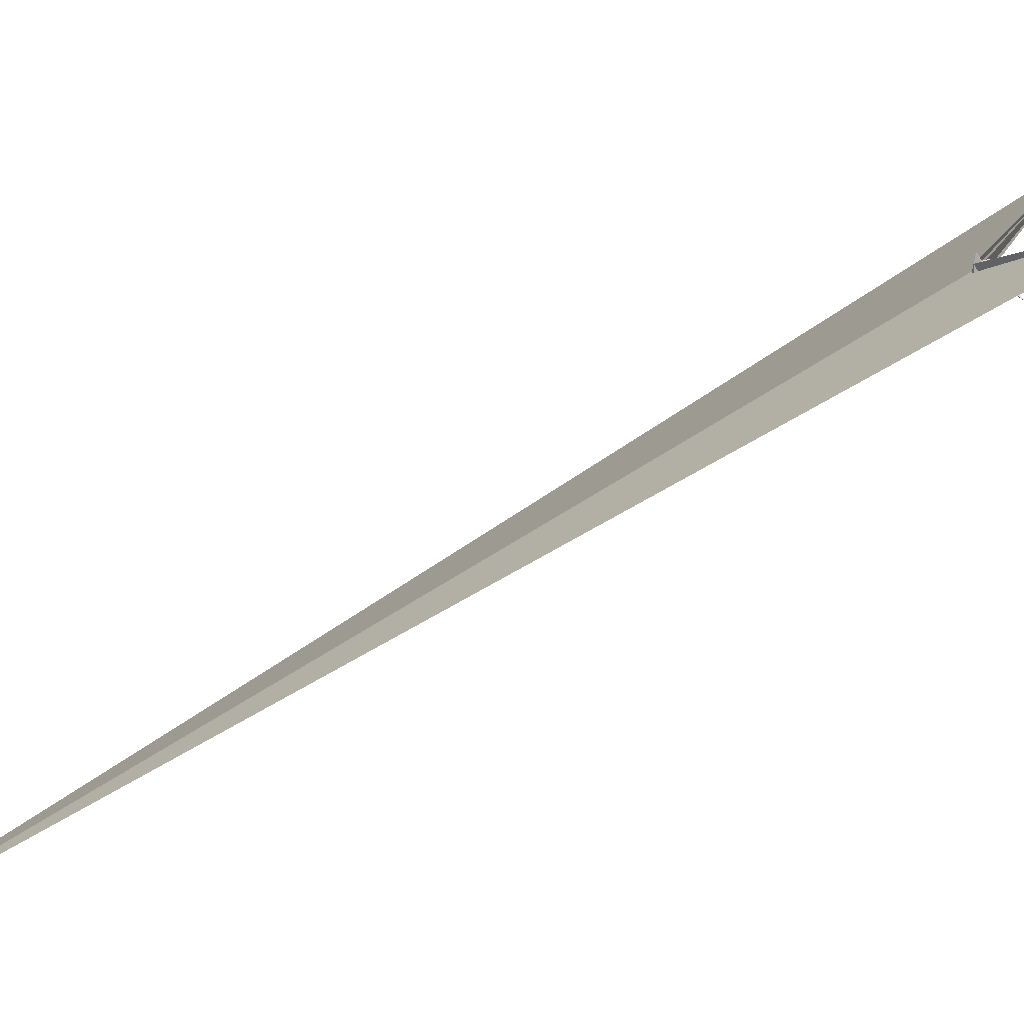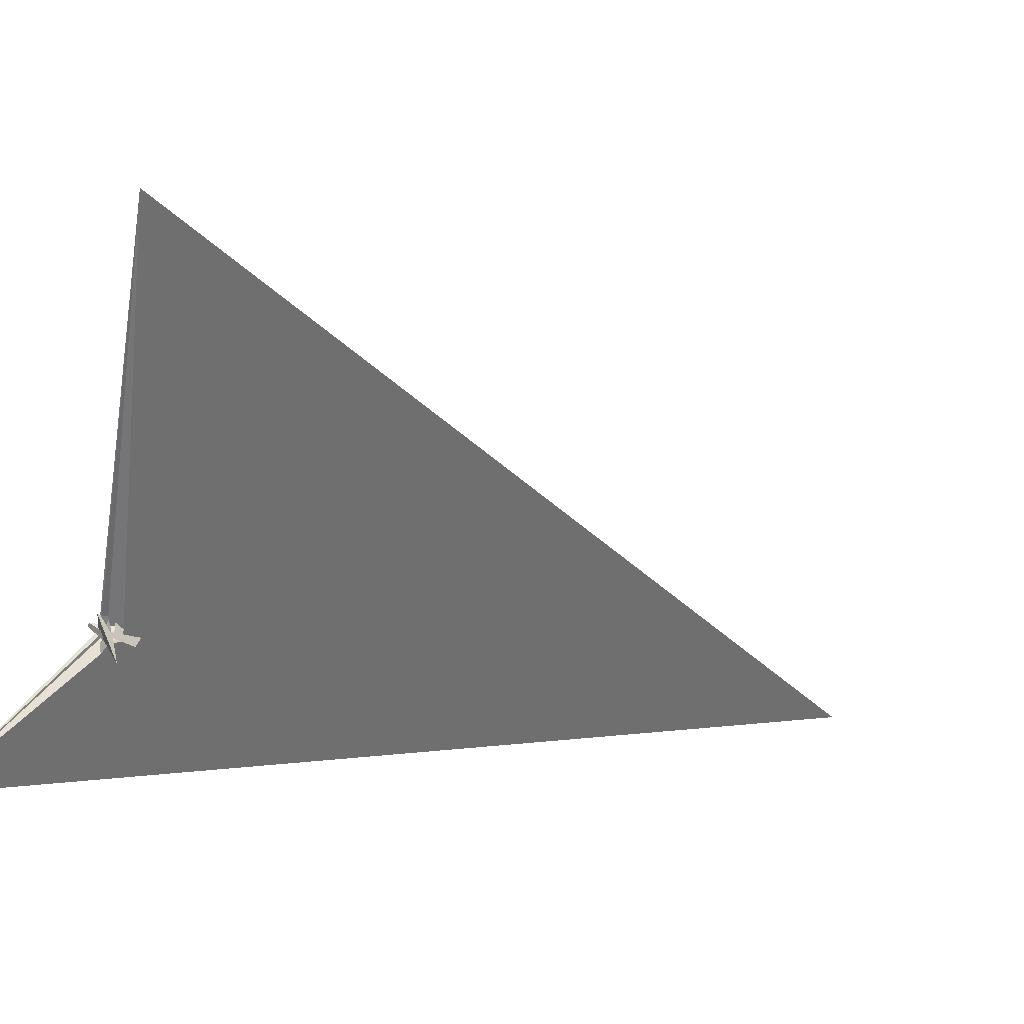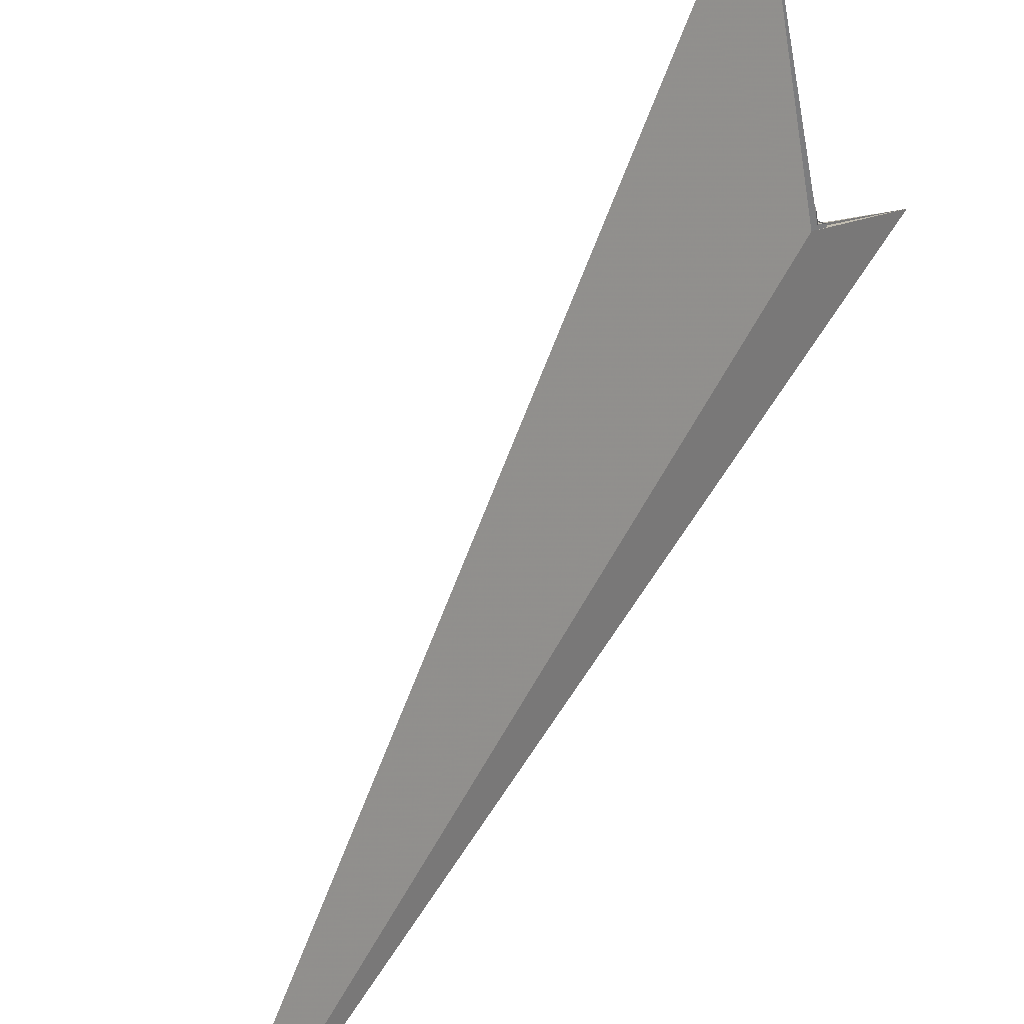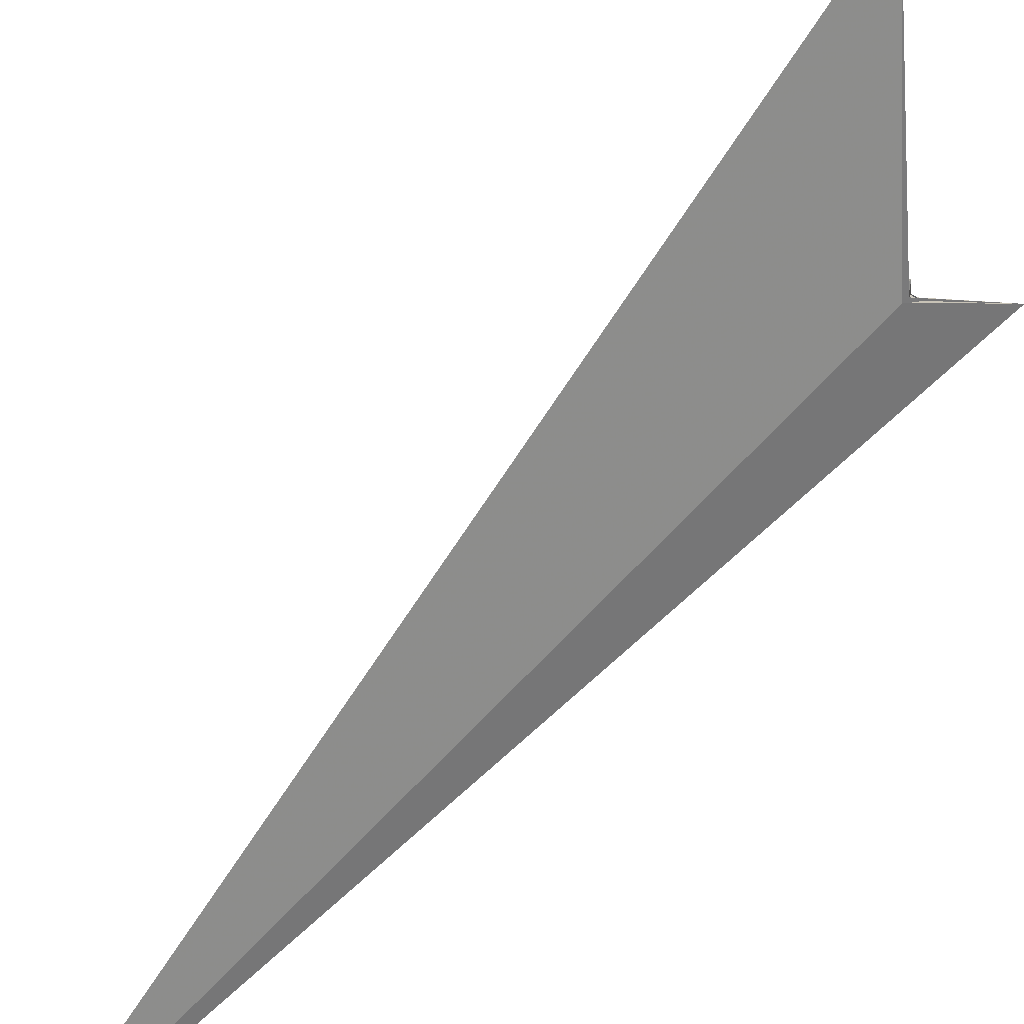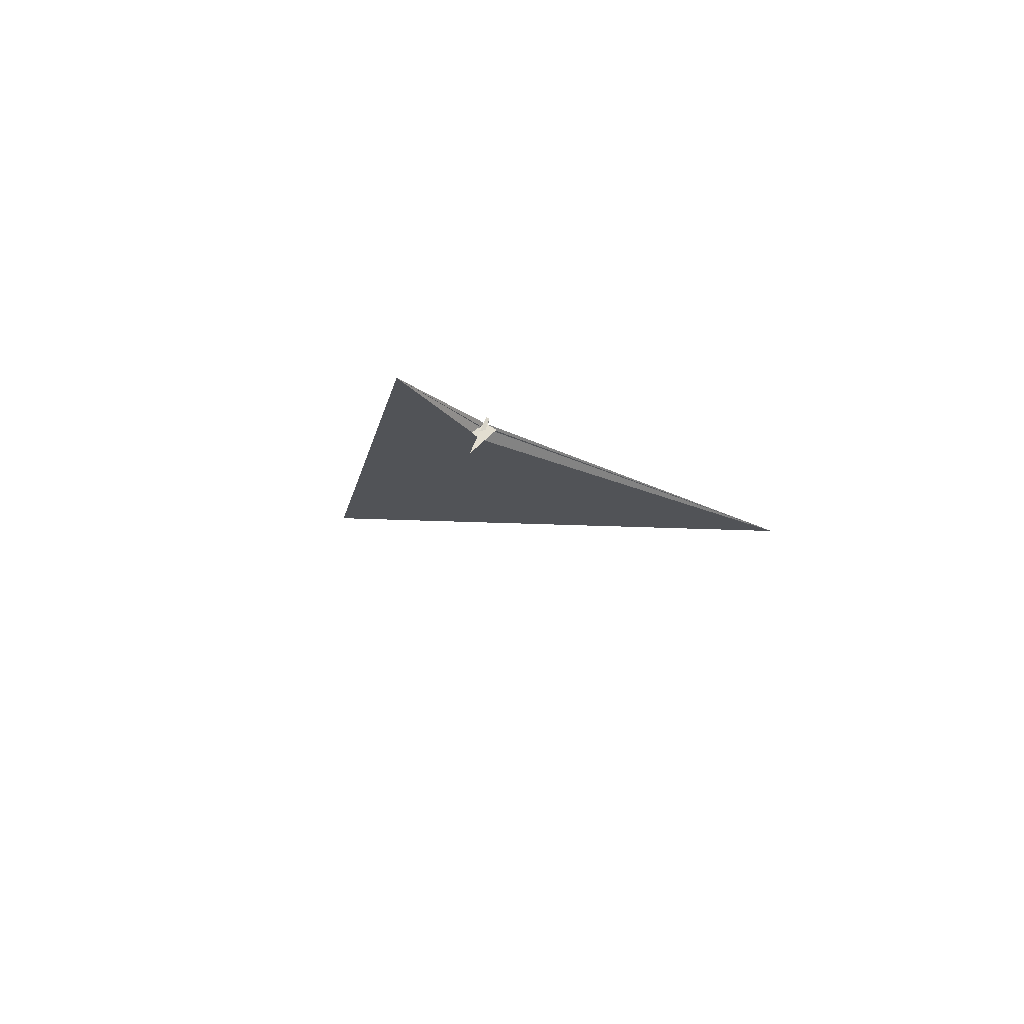
<metadata>
{"format":"obj","ext":"obj","renderer":"f3d","projection":"perspective","resolution":1024,"background":"white","views":[{"elev":-57.9,"azim":-49.4,"up":"+Y"},{"elev":10.1,"azim":49.9,"up":"+Y"},{"elev":53.6,"azim":-134.9,"up":"+Y"},{"elev":52.4,"azim":-120.3,"up":"+Y"},{"elev":70.0,"azim":91.8,"up":"+Z"}]}
</metadata>
<code>
v 7.675 -21.1 -20.77
v 19.52 -4.174 16.42
v 32.9 -5.67 17.09
v 27.44 -30.41 -34
v -32.11 -2.421 5.749
v -33.07 -1.581 7.172
v -18.32 -1.45 11.49
v -32.09 5.084 20.8
v -21.13 -5.546 2.502
v -14.2 -3.232 9.043
v -12.42 -0.3636 15.28
v 7.389 -13.46 -39.35
v 22.54 4.412 16.59
v 332.6 836.3 137
v 10.96 -20.74 -0.957
v 9.684 -32.33 16.49
v -625.3 -681.6 -2545
v -6.831 -243.6 376.6
v 10.15 -37.07 29.84
v 15.04 -19.27 21.46
v 1.4 0.9812 -25.08
v -14.3 18.86 -21.46
v 10.92 -6.076 -20.86
v -1.673 35.04 27.32
v -3.617 32.61 19.91
v -36.67 -10.42 -108.9
v 83.1 -41.04 42.4
v -14.29 7.454 -5.949
v -39.87 11.97 21.72
v -12.12 18.4 -1.7
v -10.68 19.89 -2.25
v -33.14 -1.838 7.089
v -44.52 4.129 21.71
v -17.66 2.056 5.845
v 2.52 -24.64 15.5
v -10.24 -10.74 13.45
v -3.943 31.79 19.9
v -21.36 -6.893 4.853
v -20.52 -6.728 10.78
v -16.38 -8.984 4.468
v -8.855 11.61 19.33
v -10.97 -19.89 18.01
v 6.156 -26.88 16.38
v 1.119 -15.1 17.31
f 1 2 8 7 9 5 6 11 10 3 4
f 1 2 13 12 14 17 18 19 20 16 15
f 3 4 26 22 23 21 12 13 25 24 27
f 5 6 32 33 29 28 31 30 14 12 21
f 7 8 29 28 22 23 35 16 15 36 34
f 7 9 38 39 24 25 37 17 14 30 34
f 10 11 41 37 17 18 40 26 22 28 31
f 5 9 38 40 18 19 42 43 35 23 21
f 3 10 31 30 34 36 44 42 19 20 27
f 1 4 26 40 38 39 32 33 44 36 15
f 6 11 41 43 35 16 20 27 24 39 32
f 2 8 29 33 44 42 43 41 37 25 13

</code>
